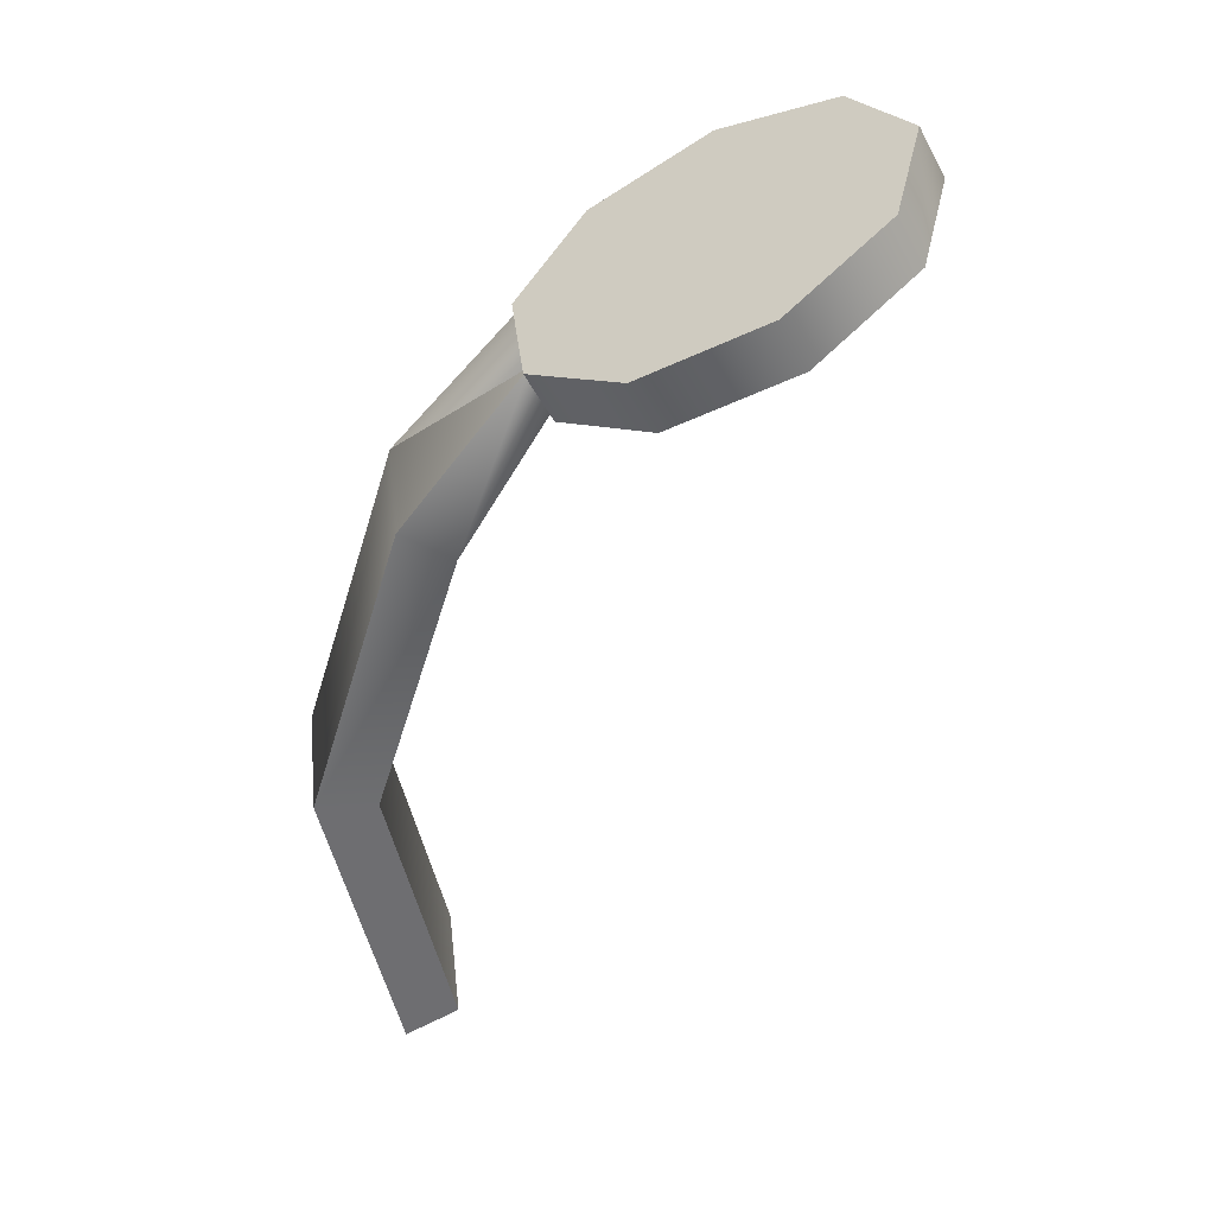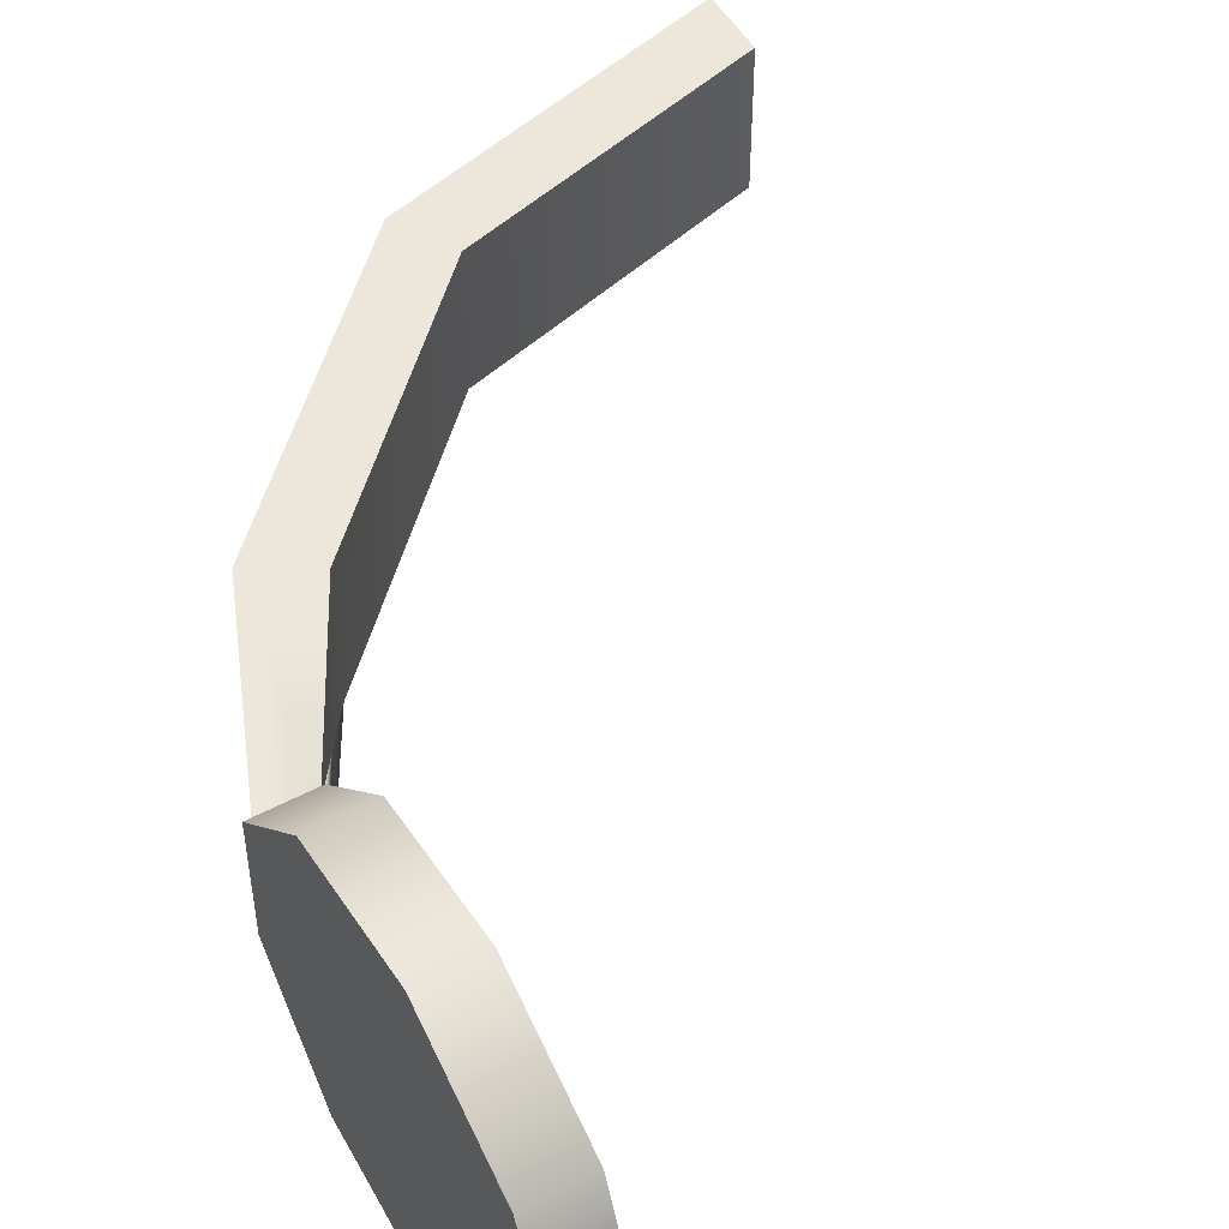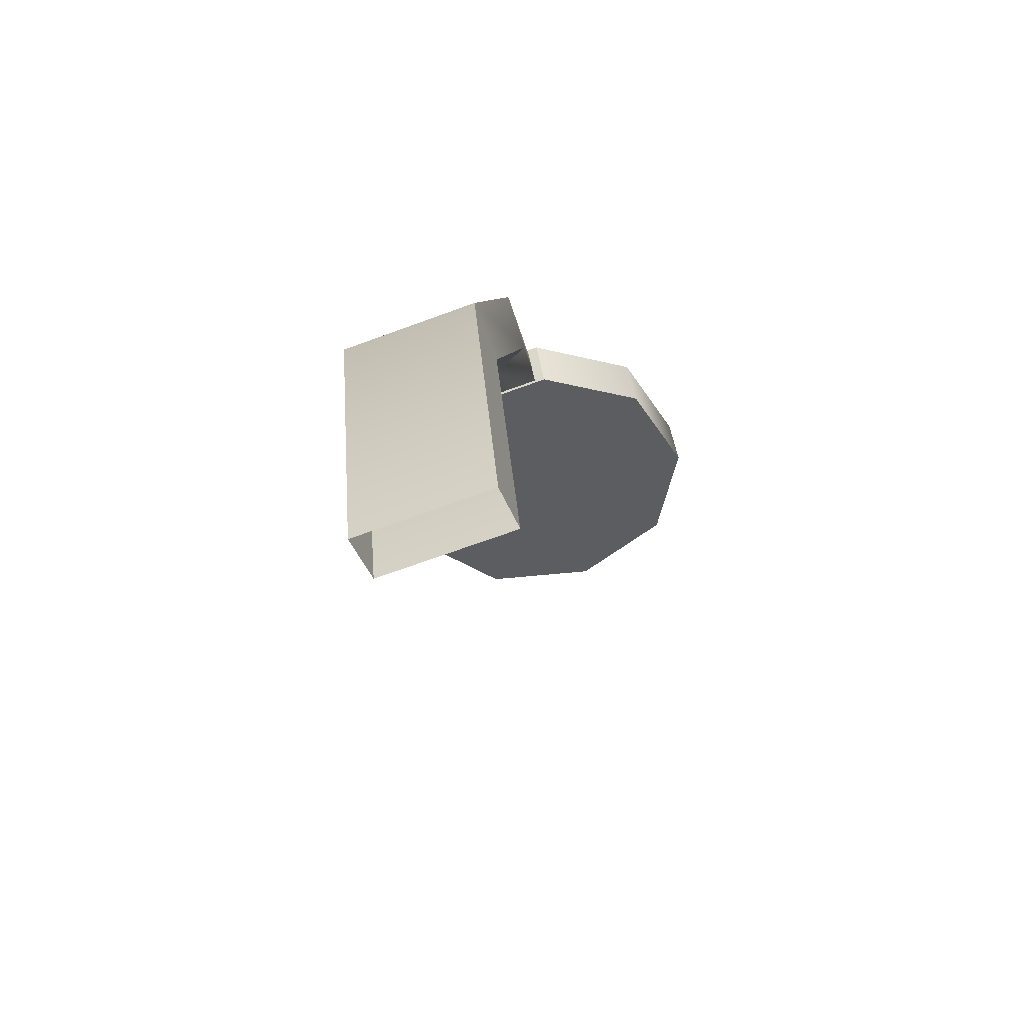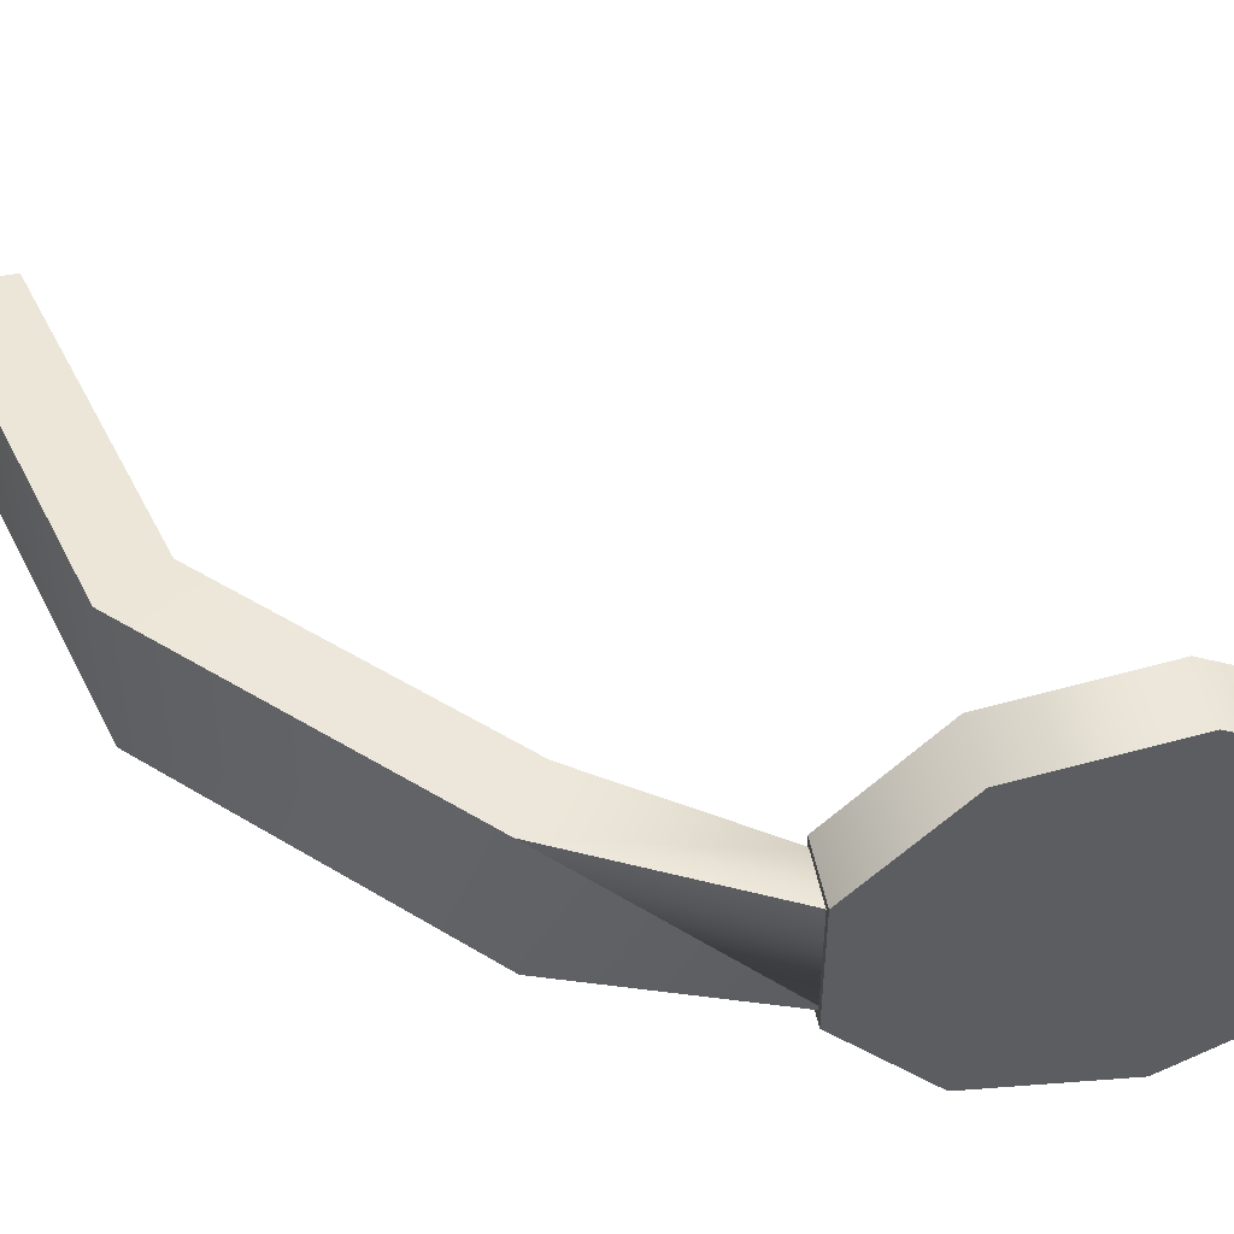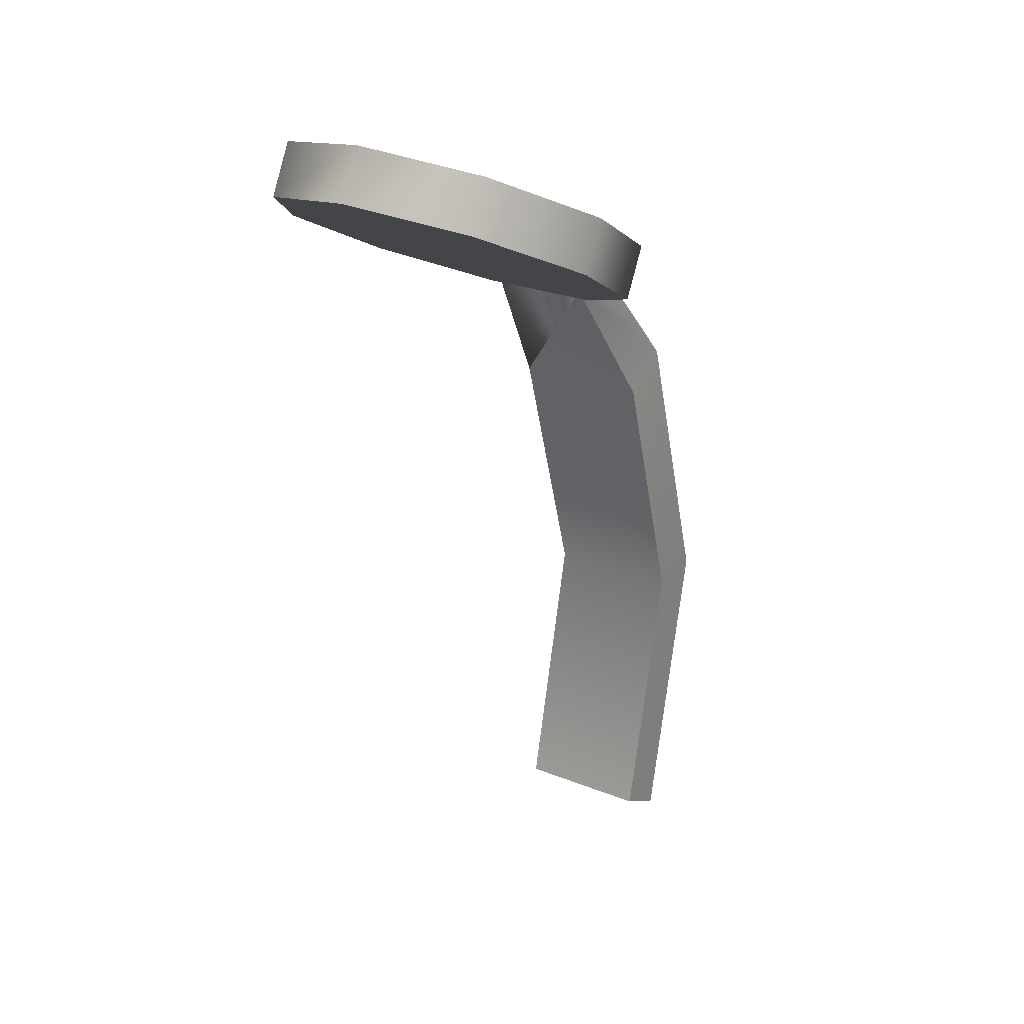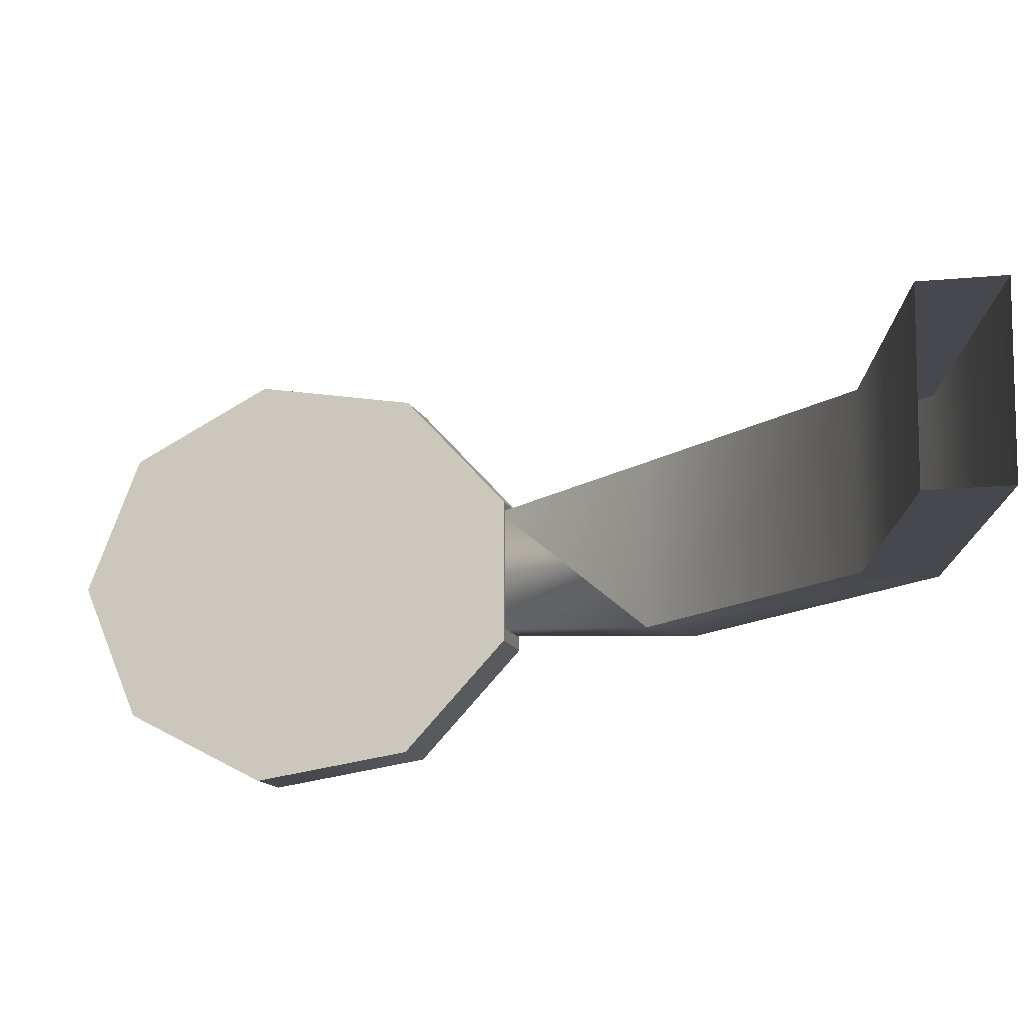
<metadata>
{"format":"obj","ext":"obj","renderer":"f3d","projection":"perspective","resolution":1024,"background":"white","views":[{"elev":36.0,"azim":-6.4,"up":"+Z"},{"elev":51.4,"azim":32.1,"up":"+Y"},{"elev":-66.9,"azim":-69.6,"up":"+Z"},{"elev":49.0,"azim":-38.8,"up":"+Y"},{"elev":25.2,"azim":123.0,"up":"+Z"},{"elev":-11.7,"azim":166.3,"up":"+Y"}]}
</metadata>
<code>
g Converted object 0(m1)
v -0.8188 -3.64 1.308
v -0.782 -3.64 1.238
v -0.782 -3.816 1.238
v -0.8188 -3.816 1.308
v -0.8188 -3.64 1.308
v -1.029 -3.609 1.05
v -0.9384 -3.609 0.9932
v -0.9384 -3.848 0.9932
v -1.029 -3.848 1.05
v -1.029 -3.609 1.05
v -1.191 -3.609 0.5207
v -1.084 -3.609 0.517
v -1.084 -3.848 0.517
v -1.191 -3.848 0.5207
v -1.191 -3.609 0.5207
v -1.066 -3.609 -0.01837
v -0.972 -3.609 0.03181
v -0.972 -3.848 0.03181
v -1.066 -3.848 -0.01837
v -1.066 -3.609 -0.01837
v -0.199 -3.732 1.536
v -0.2439 -3.732 1.62
v -0.2697 -3.93 1.498
v -0.3146 -3.93 1.582
v -0.4487 -4.035 1.403
v -0.4936 -4.035 1.487
v -0.6523 -3.999 1.294
v -0.6973 -3.999 1.379
v -0.7852 -3.837 1.224
v -0.8302 -3.837 1.308
v -0.7852 -3.626 1.224
v -0.8302 -3.626 1.308
v -0.6523 -3.465 1.294
v -0.6973 -3.465 1.379
v -0.4487 -3.428 1.403
v -0.4936 -3.428 1.487
v -0.2697 -3.534 1.498
v -0.3146 -3.534 1.582
v -0.5461 -3.732 1.459
v -0.5012 -3.732 1.375
f 1 2 6
f 2 7 6
f 2 3 8
f 2 8 7
f 3 4 8
f 4 9 8
f 4 5 10
f 4 10 9
f 6 7 12
f 6 12 11
f 7 8 12
f 8 13 12
f 8 9 14
f 8 14 13
f 9 10 14
f 10 15 14
f 11 12 16
f 12 17 16
f 12 13 18
f 12 18 17
f 13 14 18
f 14 19 18
f 14 15 20
f 14 20 19
f 21 23 40
f 22 39 24
f 21 22 23
f 22 24 23
f 23 25 40
f 24 39 26
f 23 24 26
f 23 26 25
f 25 27 40
f 26 39 28
f 25 26 27
f 26 28 27
f 27 29 40
f 28 39 30
f 27 28 30
f 27 30 29
f 29 31 40
f 30 39 32
f 29 30 31
f 30 32 31
f 31 33 40
f 32 39 34
f 31 32 34
f 31 34 33
f 33 35 40
f 34 39 36
f 33 34 35
f 34 36 35
f 35 37 40
f 36 39 38
f 35 36 38
f 35 38 37
f 37 21 40
f 38 39 22
f 37 38 21
f 38 22 21

</code>
